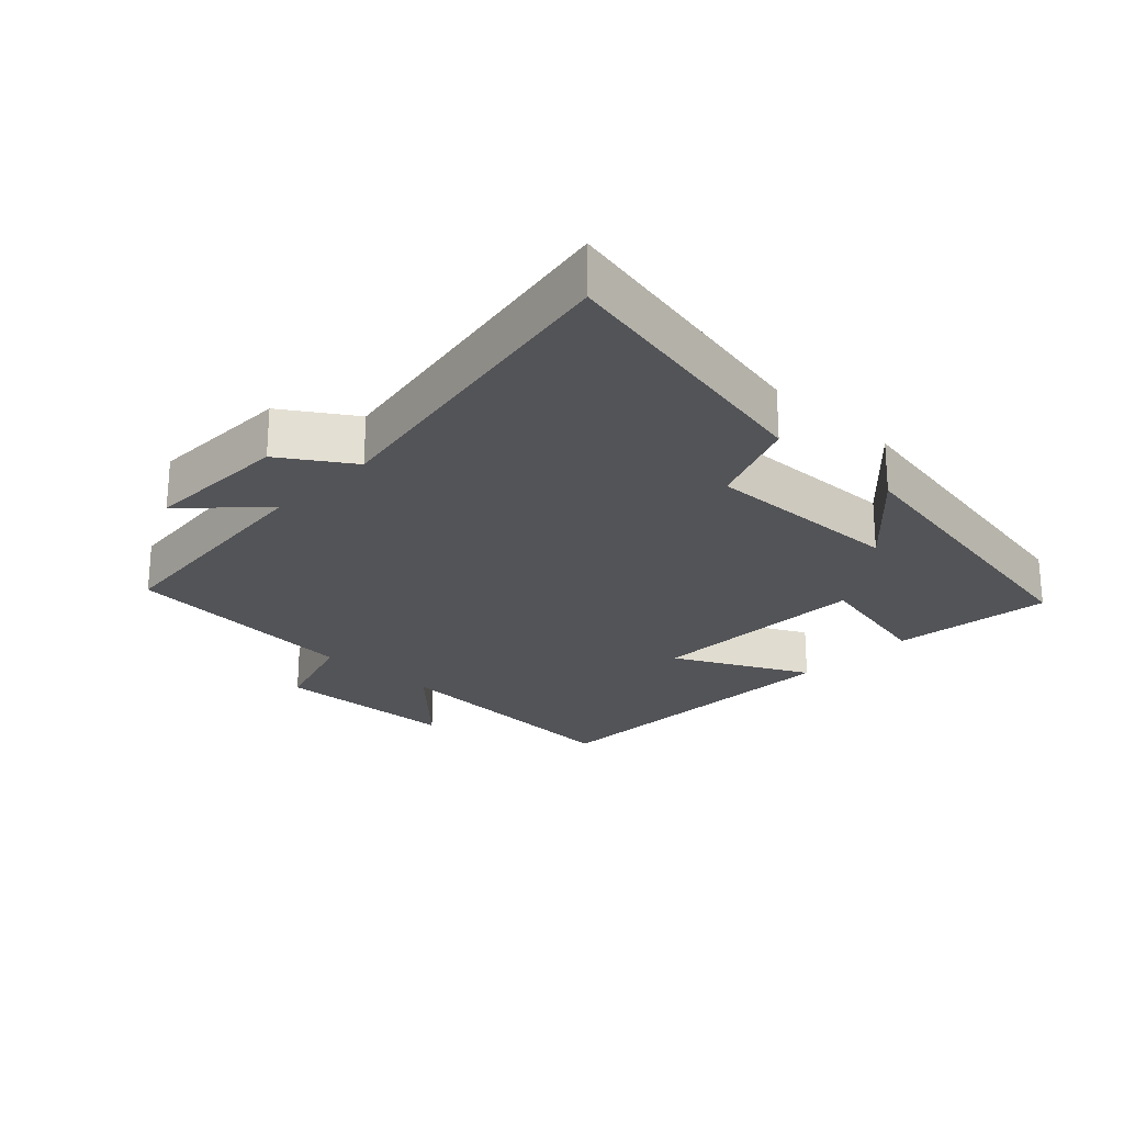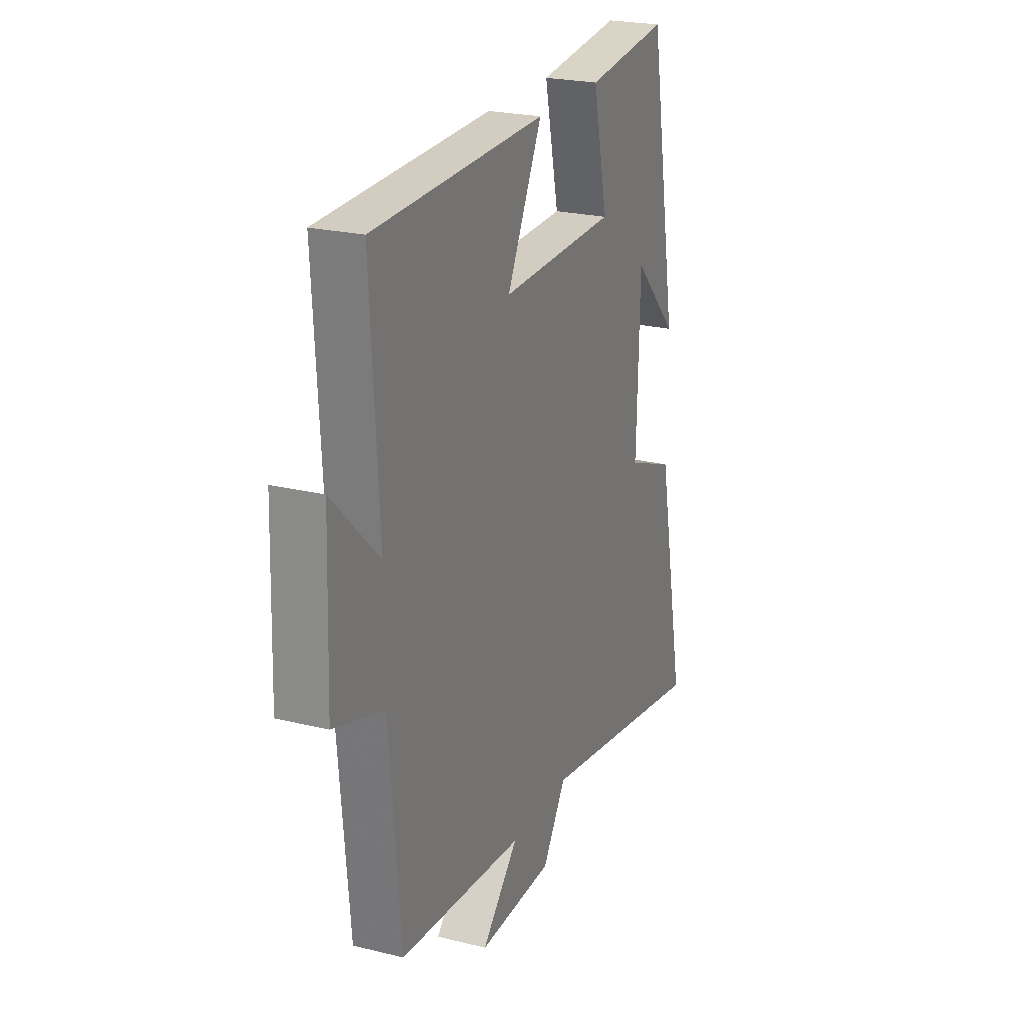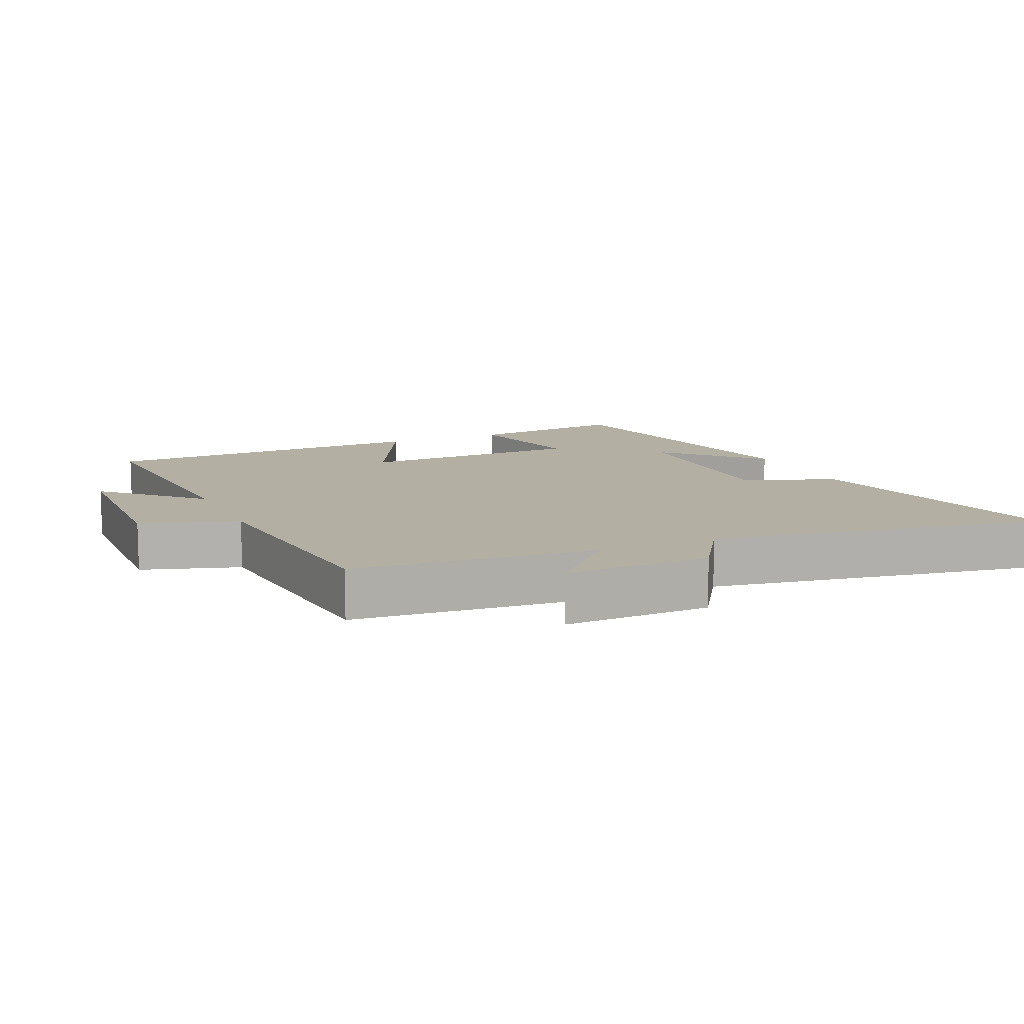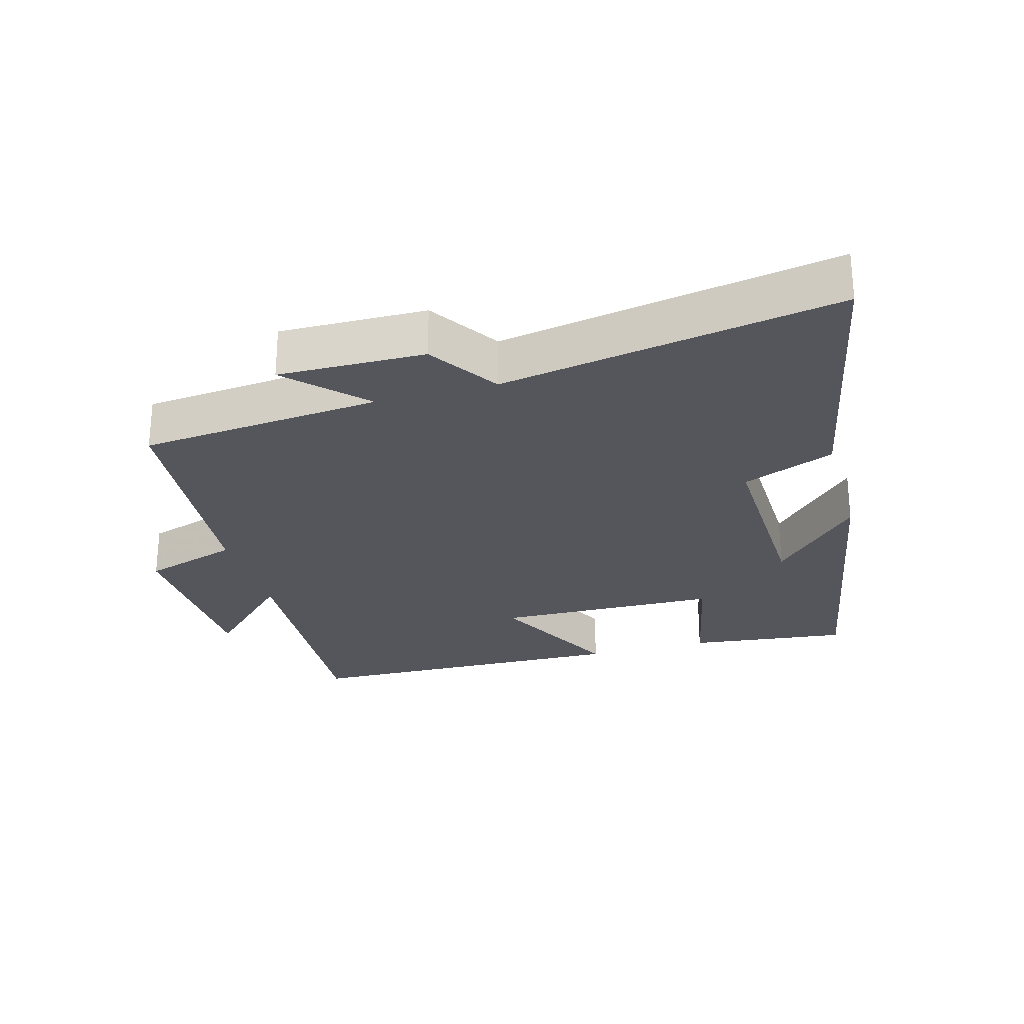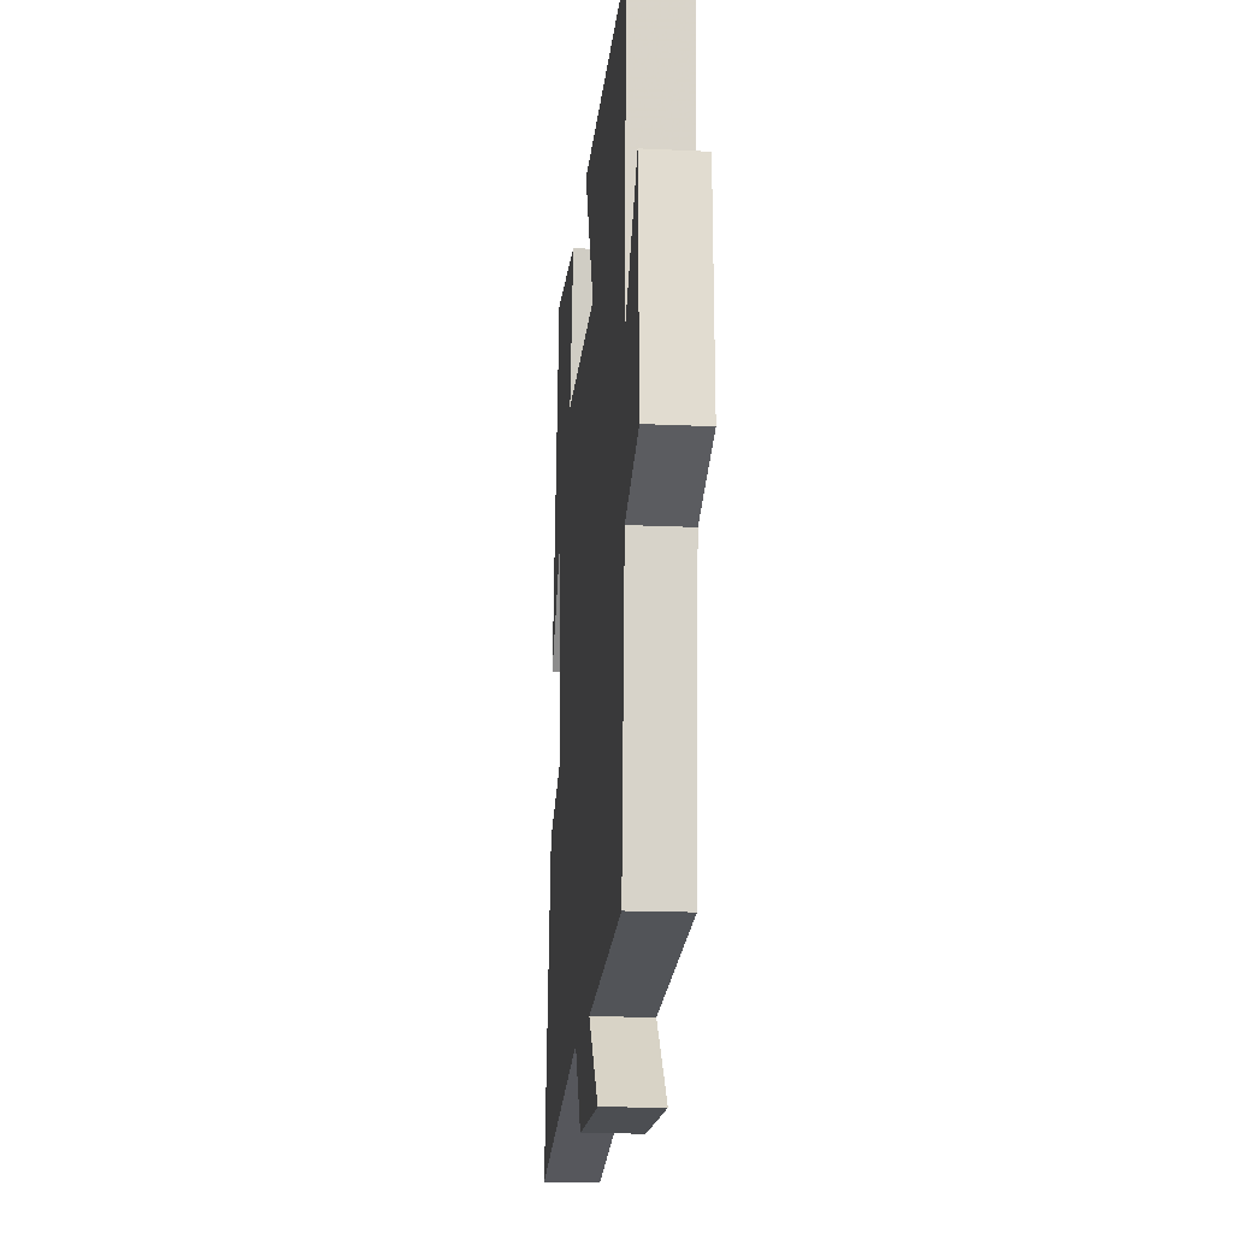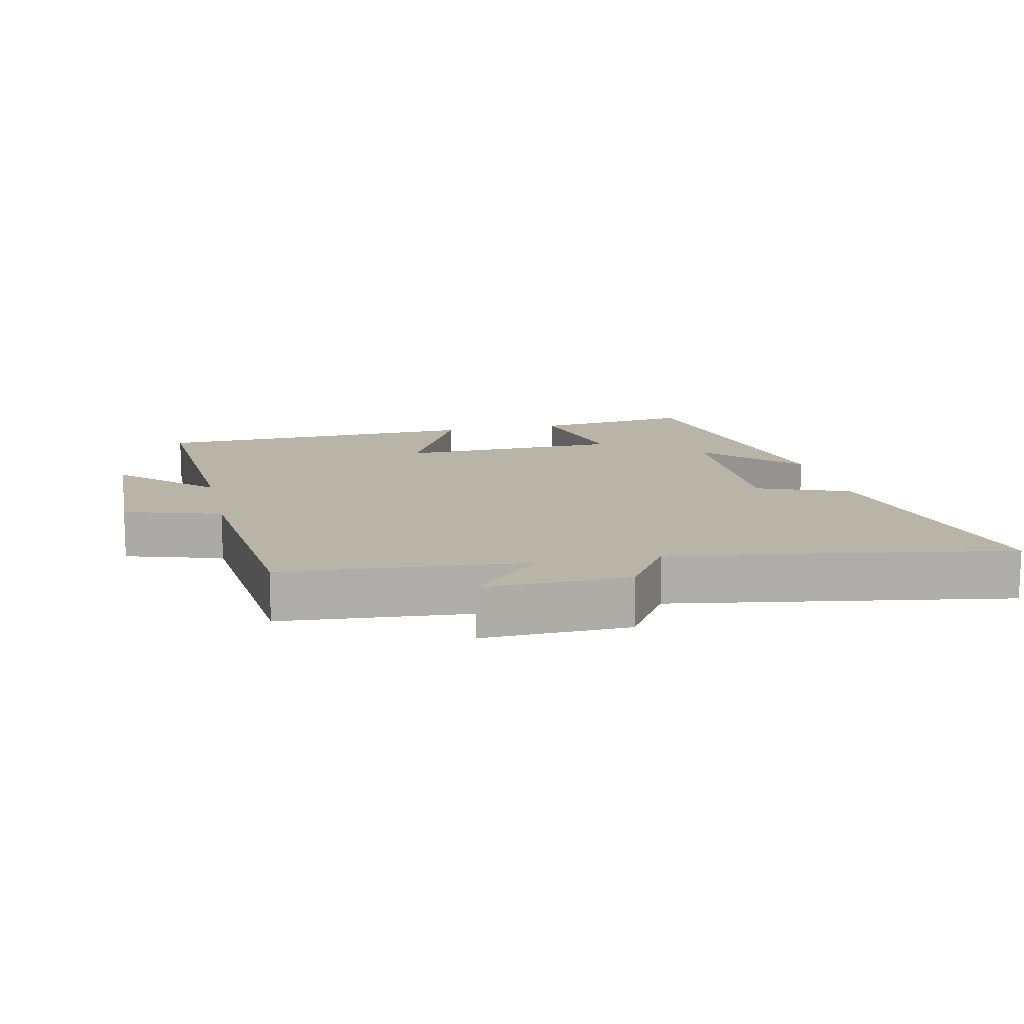
<metadata>
{"format":"obj","ext":"obj","renderer":"f3d","projection":"perspective","resolution":1024,"background":"white","views":[{"elev":-23.6,"azim":-133.7,"up":"+Y"},{"elev":23.4,"azim":112.6,"up":"+Z"},{"elev":11.2,"azim":155.7,"up":"+Y"},{"elev":-26.3,"azim":-164.3,"up":"+Y"},{"elev":-17.8,"azim":84.8,"up":"+Z"},{"elev":13.0,"azim":167.0,"up":"+Y"}]}
</metadata>
<code>
v 0.523 0.07 0.487
v 0.5 0.07 0.094
v 0.635 0.07 0.228
v 0.645 0.07 -0.054
v 0.5 0.07 -0.1
v 0.467 0.07 -0.466
v 0.103 0.07 -0.5
v 0.21 0.07 -0.609
v -0.01 0.07 -0.605
v -0.079 0.07 -0.5
v -0.585 0.07 -0.588
v -0.5 0.07 -0.166
v -0.361 0.07 -0.111
v -0.369 0.07 0.191
v -0.5 0.07 0.054
v -0.414 0.07 0.529
v -0.172 0.07 0.5
v -0.214 0.07 0.306
v 0.124 0.07 0.298
v 0.022 0.07 0.5
v 0.523 0 0.487
v 0.5 0 0.094
v 0.635 0 0.228
v 0.645 0 -0.054
v 0.5 0 -0.1
v 0.467 0 -0.466
v 0.103 0 -0.5
v 0.21 0 -0.609
v -0.01 0 -0.605
v -0.079 0 -0.5
v -0.585 0 -0.588
v -0.5 0 -0.166
v -0.361 0 -0.111
v -0.369 0 0.191
v -0.5 0 0.054
v -0.414 0 0.529
v -0.172 0 0.5
v -0.214 0 0.306
v 0.124 0 0.298
v 0.022 0 0.5
f 19 20 1 2
f 18 19 2
f 16 17 18
f 14 15 16
f 14 16 18
f 13 14 18 2
f 10 11 12 13
f 7 8 9 10
f 5 6 7 10
f 5 10 13 2
f 2 3 4 5
f 22 21 40 39
f 22 39 38
f 38 37 36
f 36 35 34
f 38 36 34
f 22 38 34 33
f 33 32 31 30
f 30 29 28 27
f 30 27 26 25
f 22 33 30 25
f 25 24 23 22
f 1 21 22 2
f 2 22 23 3
f 3 23 24 4
f 4 24 25 5
f 5 25 26 6
f 6 26 27 7
f 7 27 28 8
f 8 28 29 9
f 9 29 30 10
f 10 30 31 11
f 11 31 32 12
f 12 32 33 13
f 13 33 34 14
f 14 34 35 15
f 15 35 36 16
f 16 36 37 17
f 17 37 38 18
f 18 38 39 19
f 19 39 40 20
f 20 40 21 1

</code>
